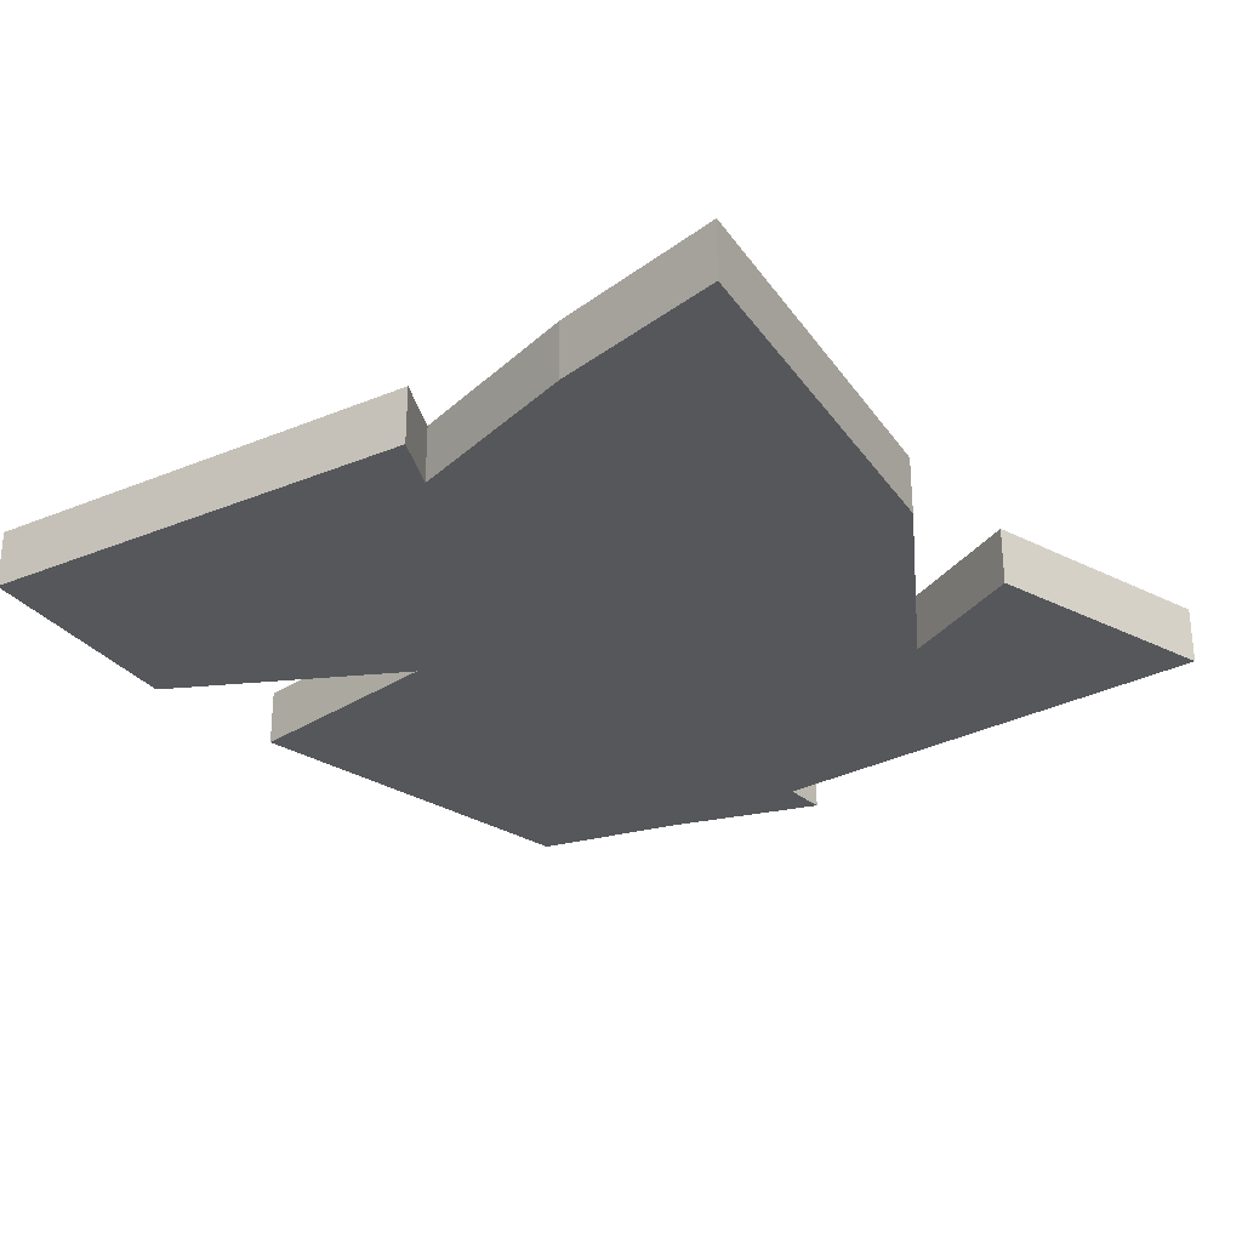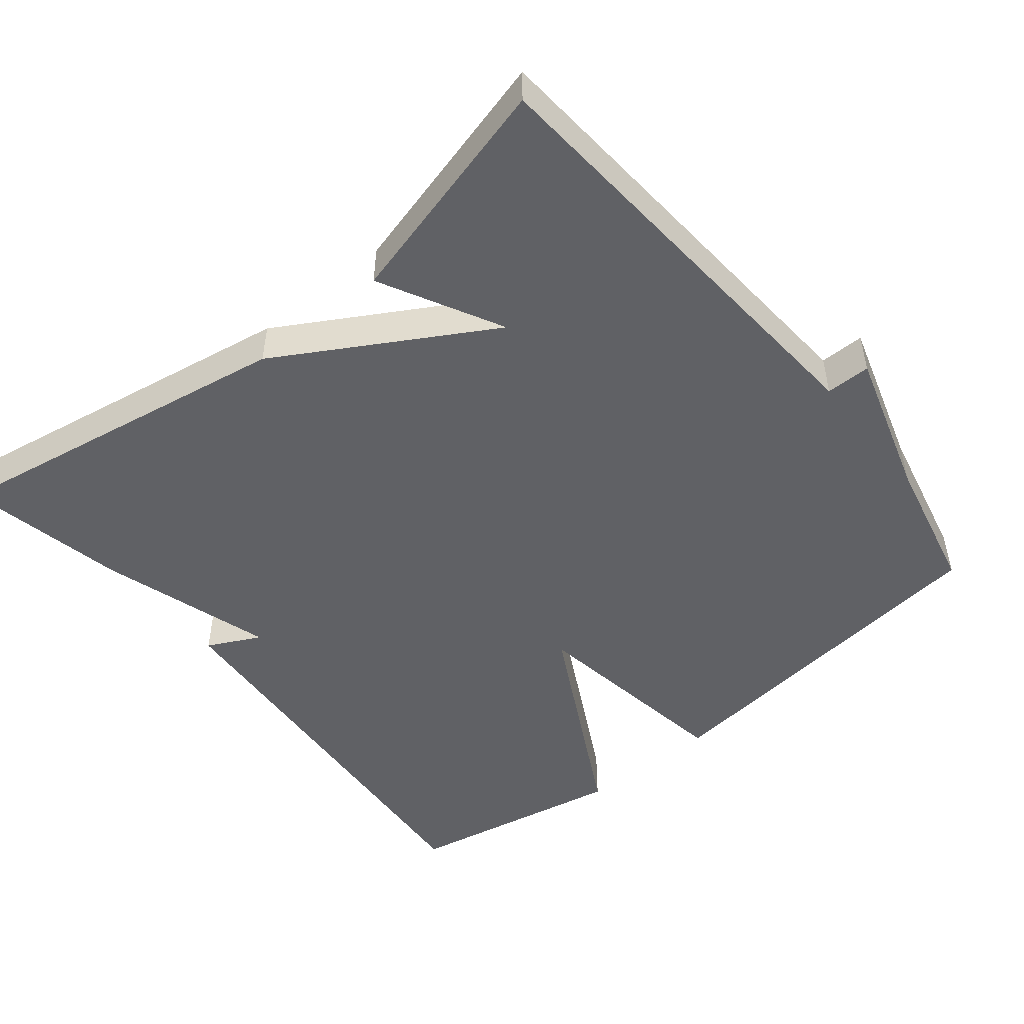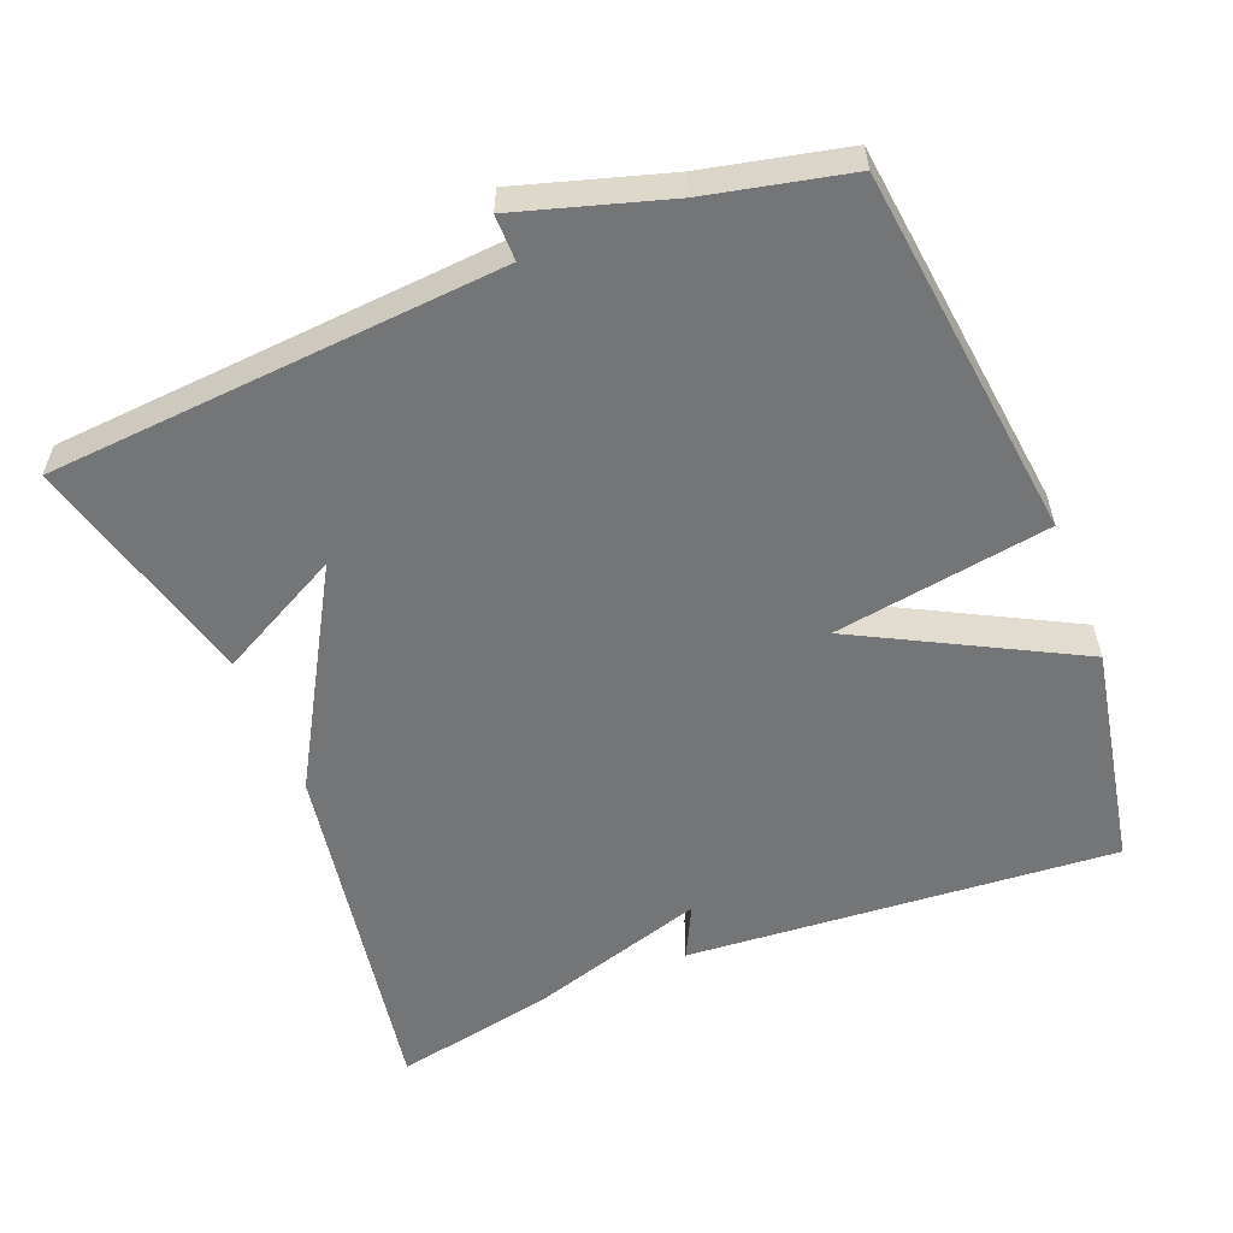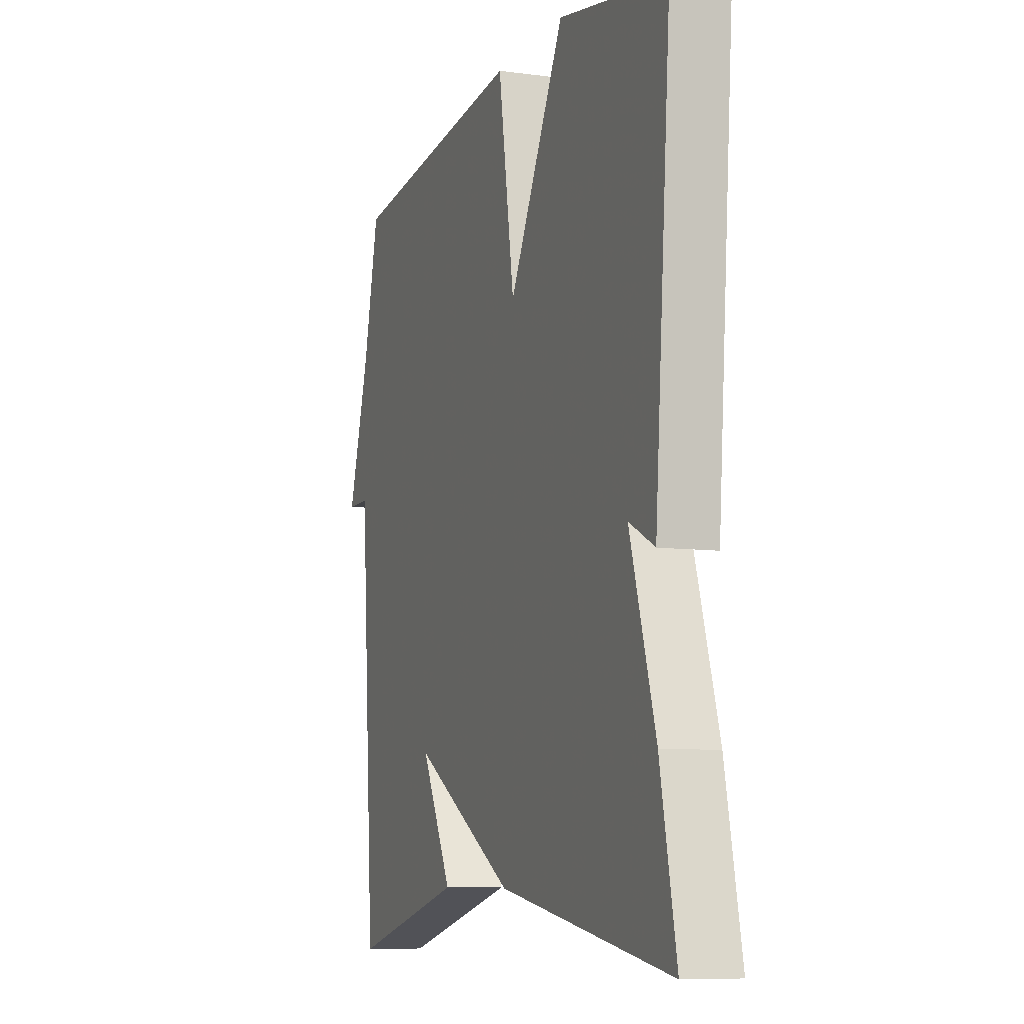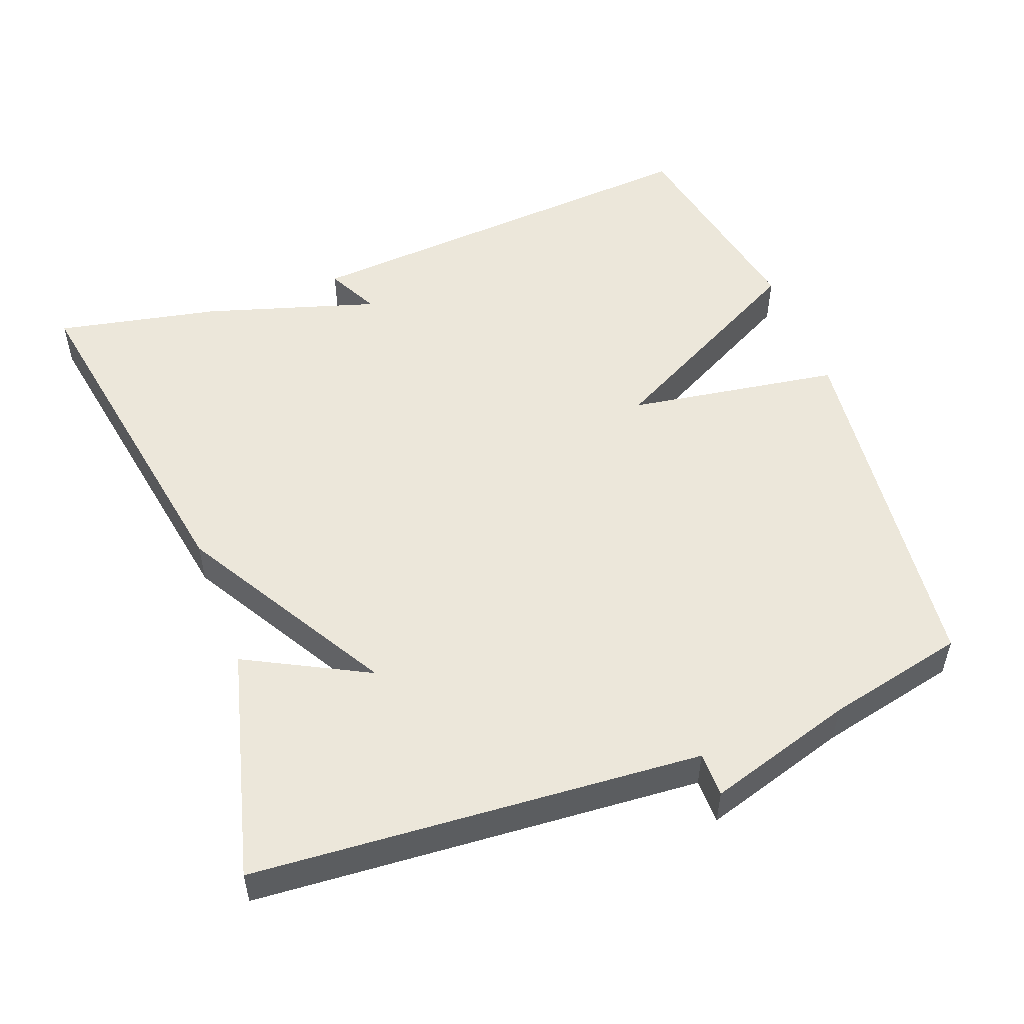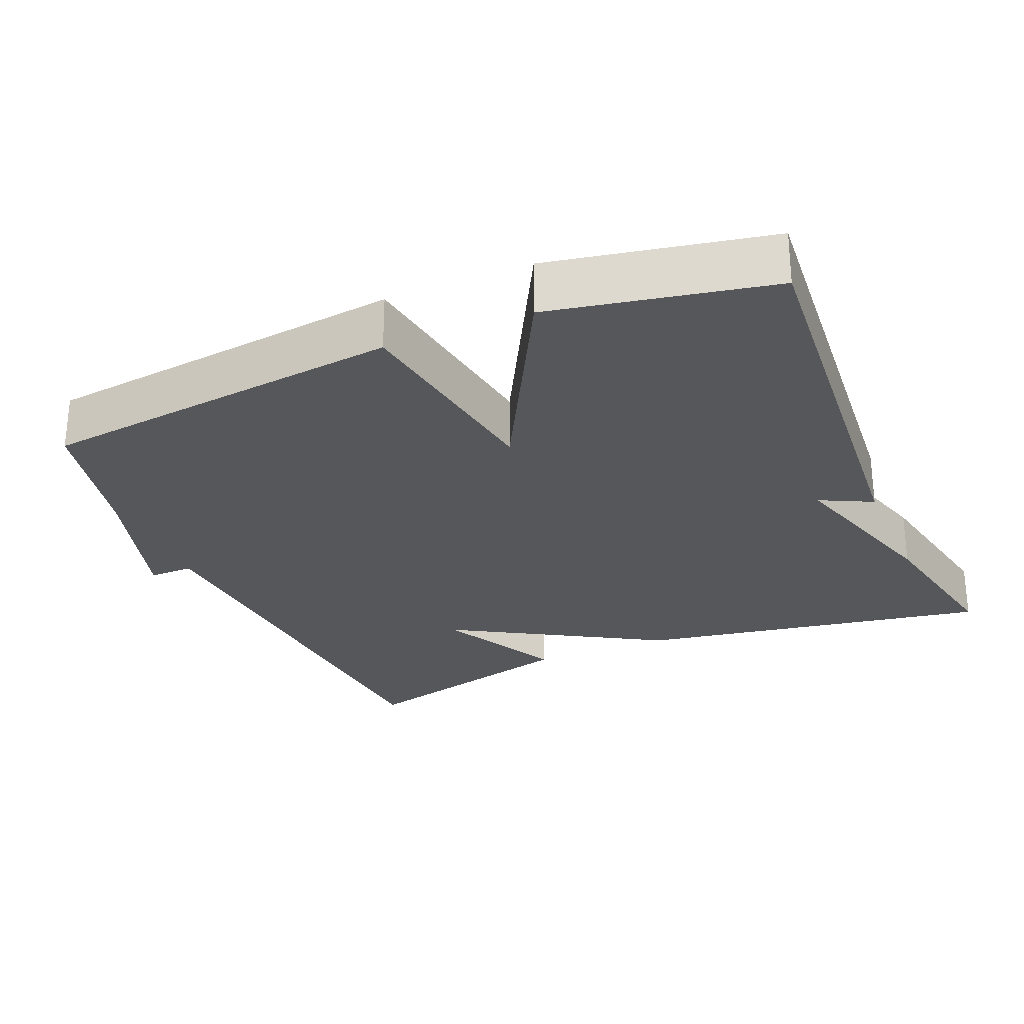
<metadata>
{"format":"obj","ext":"obj","renderer":"f3d","projection":"perspective","resolution":1024,"background":"white","views":[{"elev":-26.9,"azim":127.1,"up":"+Y"},{"elev":-49.2,"azim":-140.8,"up":"+Y"},{"elev":-56.4,"azim":-68.0,"up":"+Y"},{"elev":-8.3,"azim":69.6,"up":"+Z"},{"elev":52.2,"azim":-110.6,"up":"+Y"},{"elev":-27.3,"azim":22.9,"up":"+Y"}]}
</metadata>
<code>
v 0.5 0.07 -0.5
v 0.017 0.07 -0.417
v -0.27 0.07 -0.25
v -0.183 0.07 -0.417
v -0.5 0.07 -0.5
v -0.543 0.07 0.11
v -0.604 0.07 0.11
v -0.543 0.07 0.31
v -0.5 0.07 0.5
v 0 0.07 0.558
v 0.045 0.07 0.267
v 0.2 0.07 0.558
v 0.5 0.07 0.5
v 0.455 0.07 -0.078
v 0.383 0.07 -0.042
v 0.455 0.07 -0.278
v 0.5 0 -0.5
v 0.017 0 -0.417
v -0.27 0 -0.25
v -0.183 0 -0.417
v -0.5 0 -0.5
v -0.543 0 0.11
v -0.604 0 0.11
v -0.543 0 0.31
v -0.5 0 0.5
v 0 0 0.558
v 0.045 0 0.267
v 0.2 0 0.558
v 0.5 0 0.5
v 0.455 0 -0.078
v 0.383 0 -0.042
v 0.455 0 -0.278
f 1 2 3
f 16 1 3
f 15 16 3
f 13 14 15
f 12 13 15
f 11 12 15
f 11 15 3
f 10 11 3
f 9 10 3
f 8 9 3
f 6 7 8
f 6 8 3
f 3 4 5 6
f 19 18 17
f 19 17 32
f 19 32 31
f 31 30 29
f 31 29 28
f 31 28 27
f 19 31 27
f 19 27 26
f 19 26 25
f 19 25 24
f 24 23 22
f 19 24 22
f 22 21 20 19
f 1 17 18 2
f 2 18 19 3
f 3 19 20 4
f 4 20 21 5
f 5 21 22 6
f 6 22 23 7
f 7 23 24 8
f 8 24 25 9
f 9 25 26 10
f 10 26 27 11
f 11 27 28 12
f 12 28 29 13
f 13 29 30 14
f 14 30 31 15
f 15 31 32 16
f 16 32 17 1

</code>
